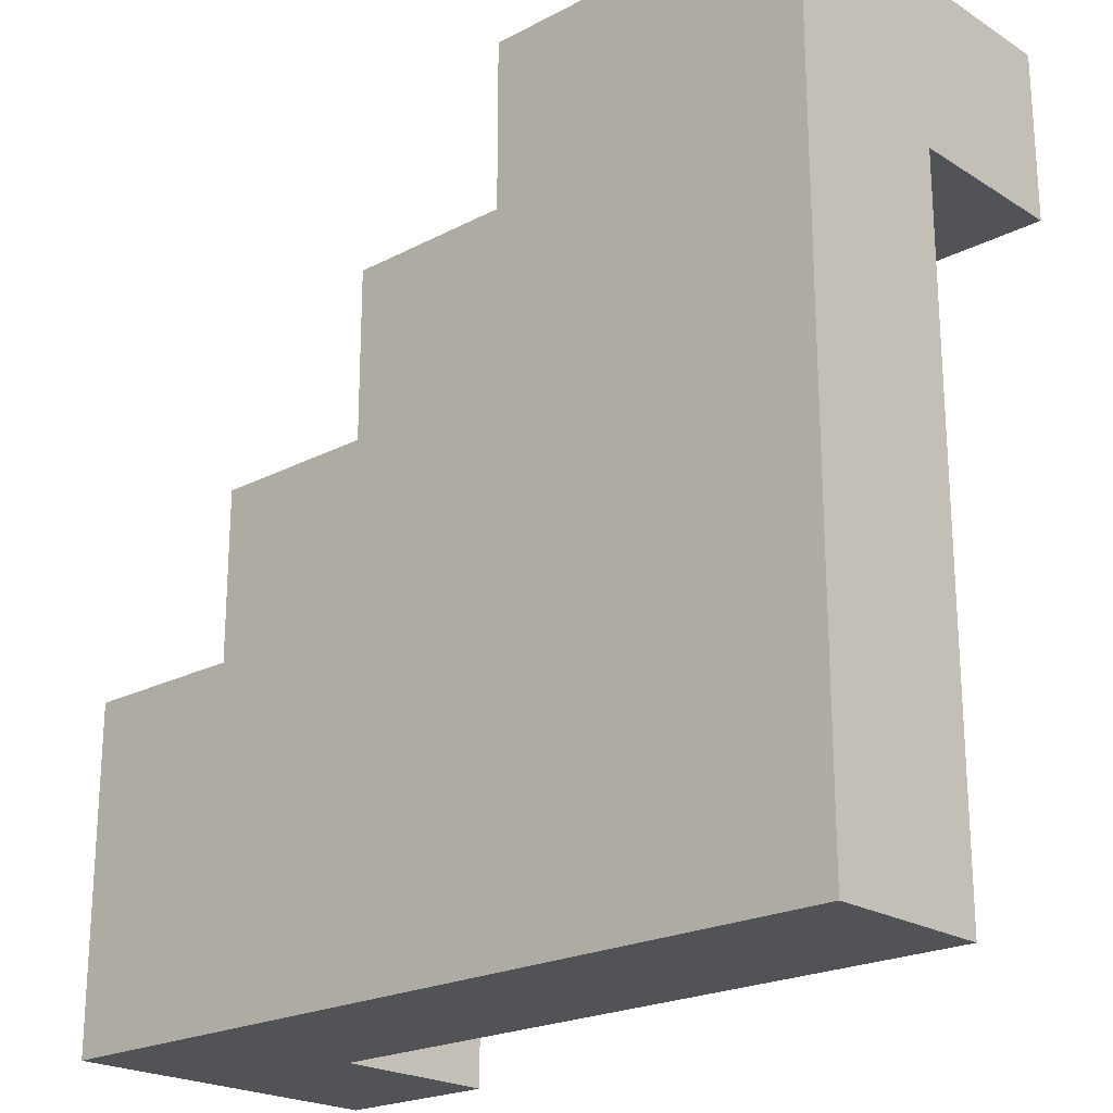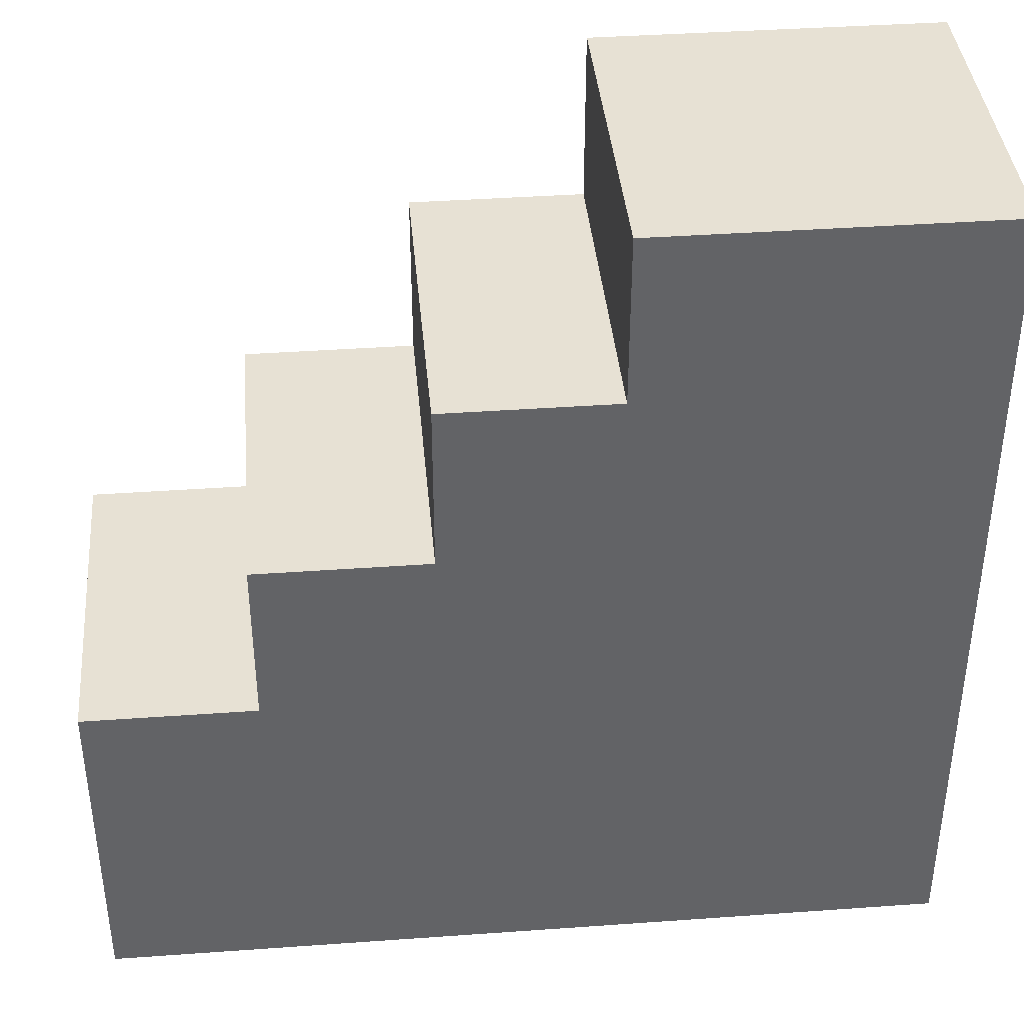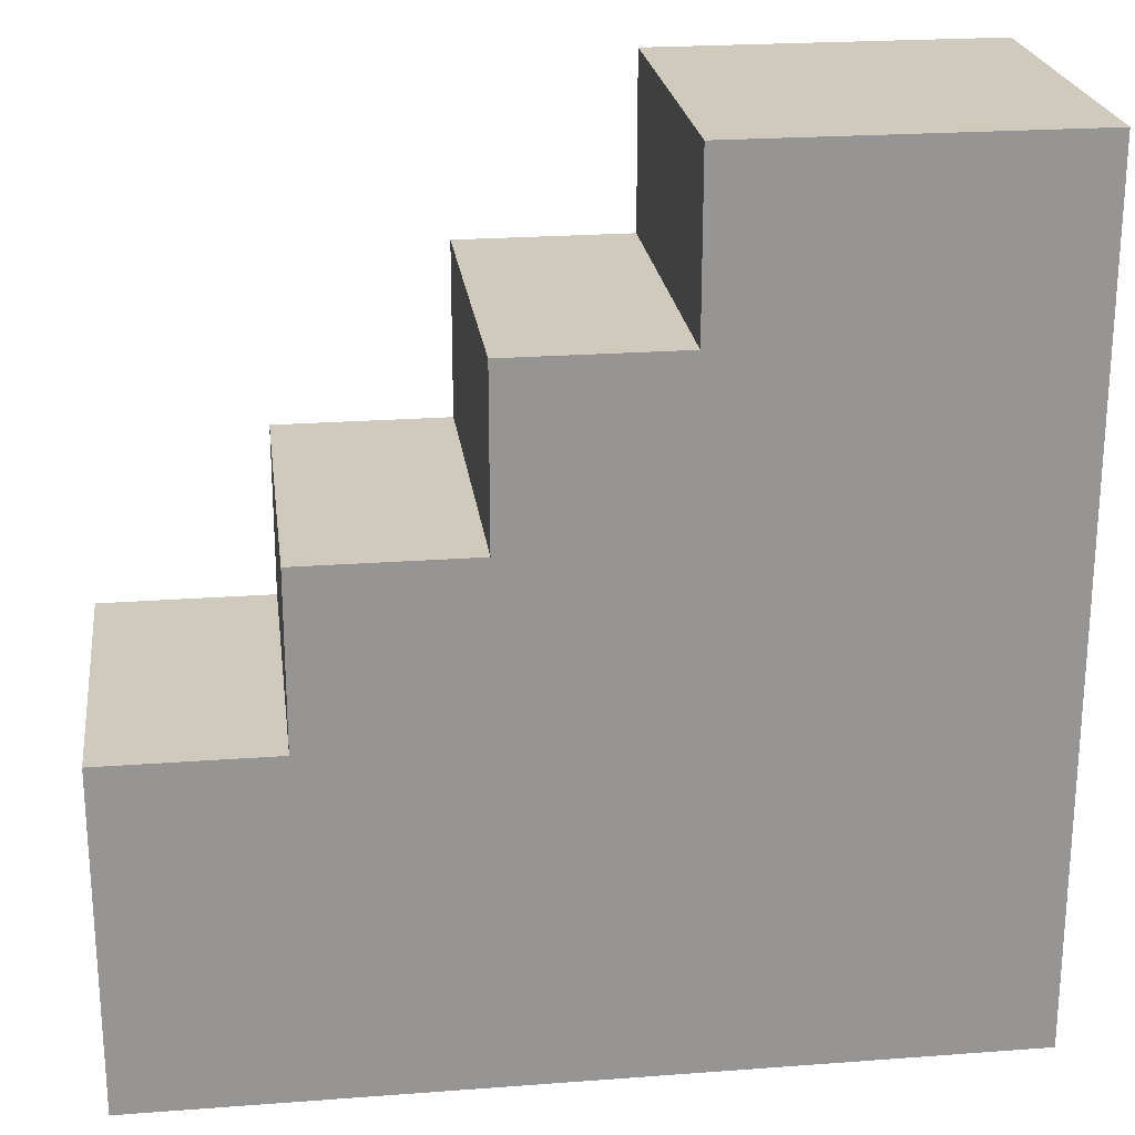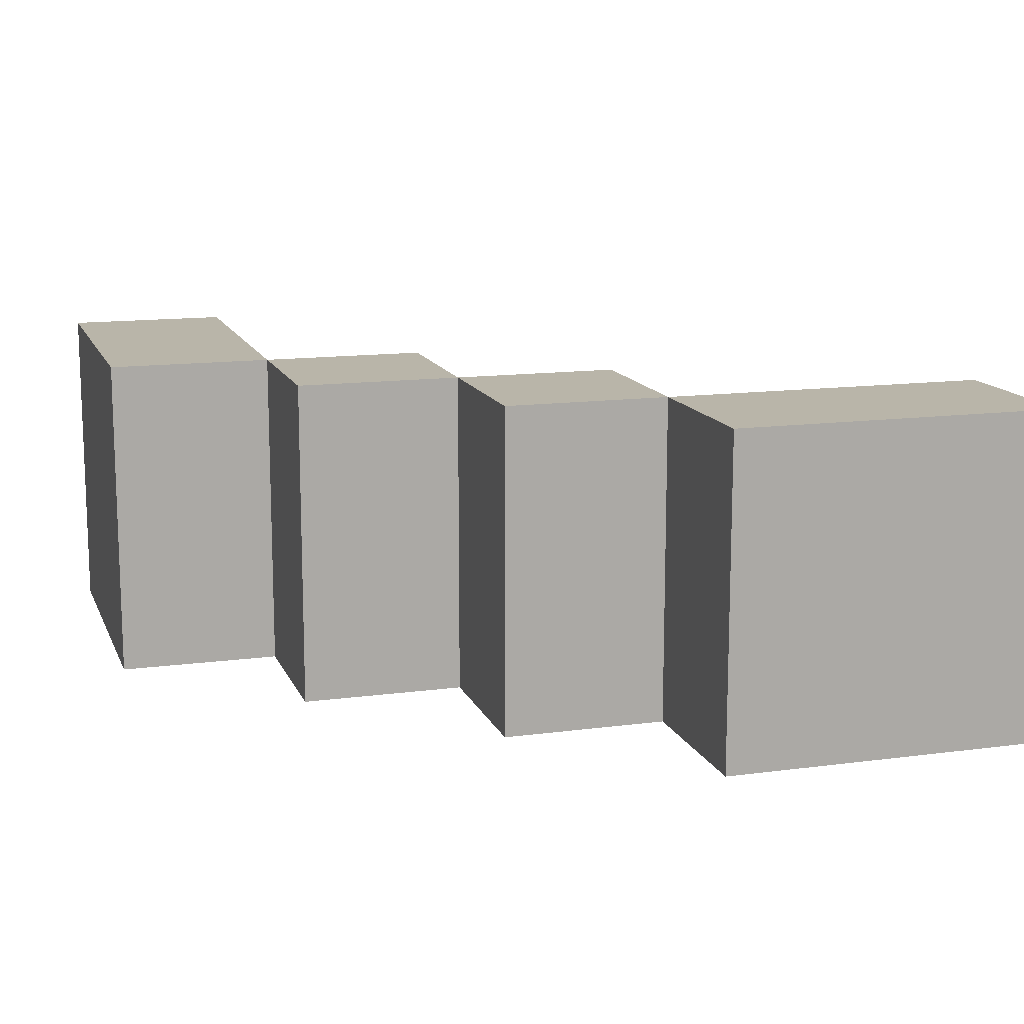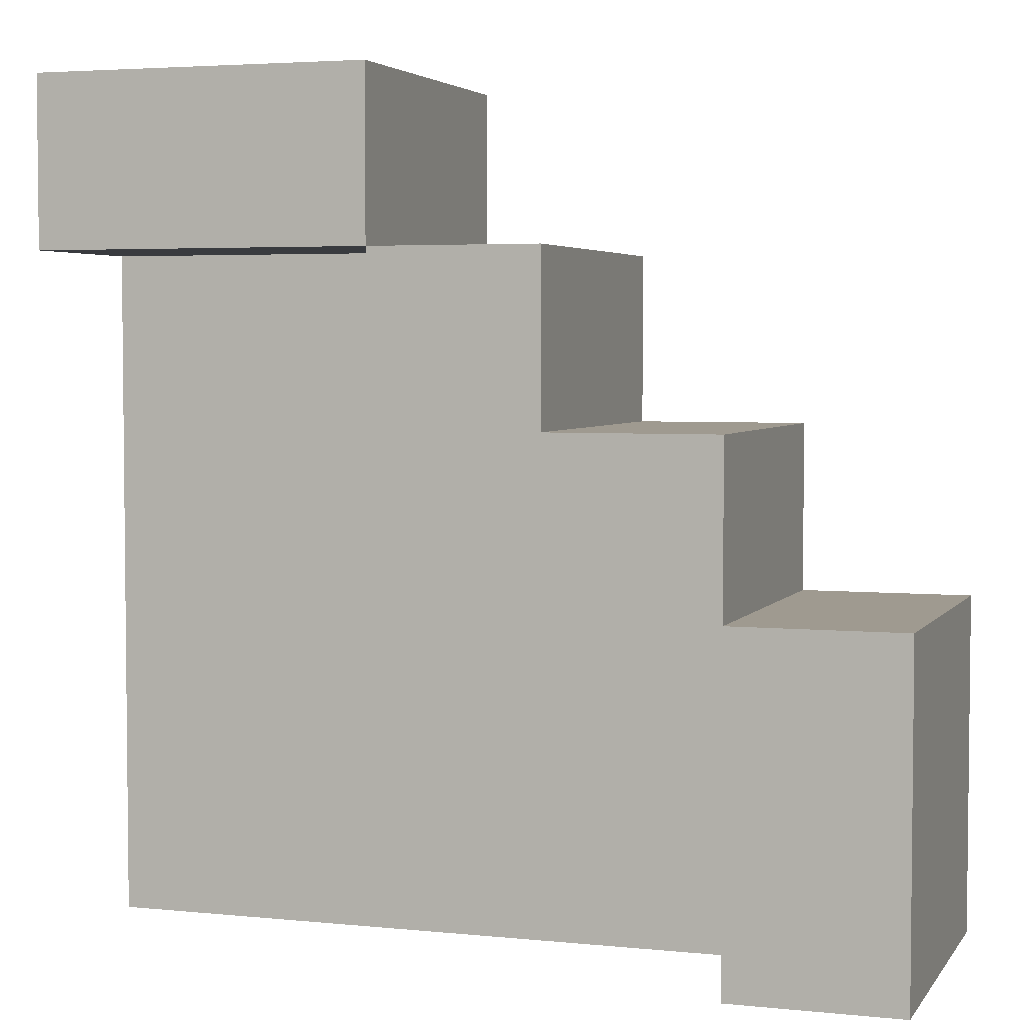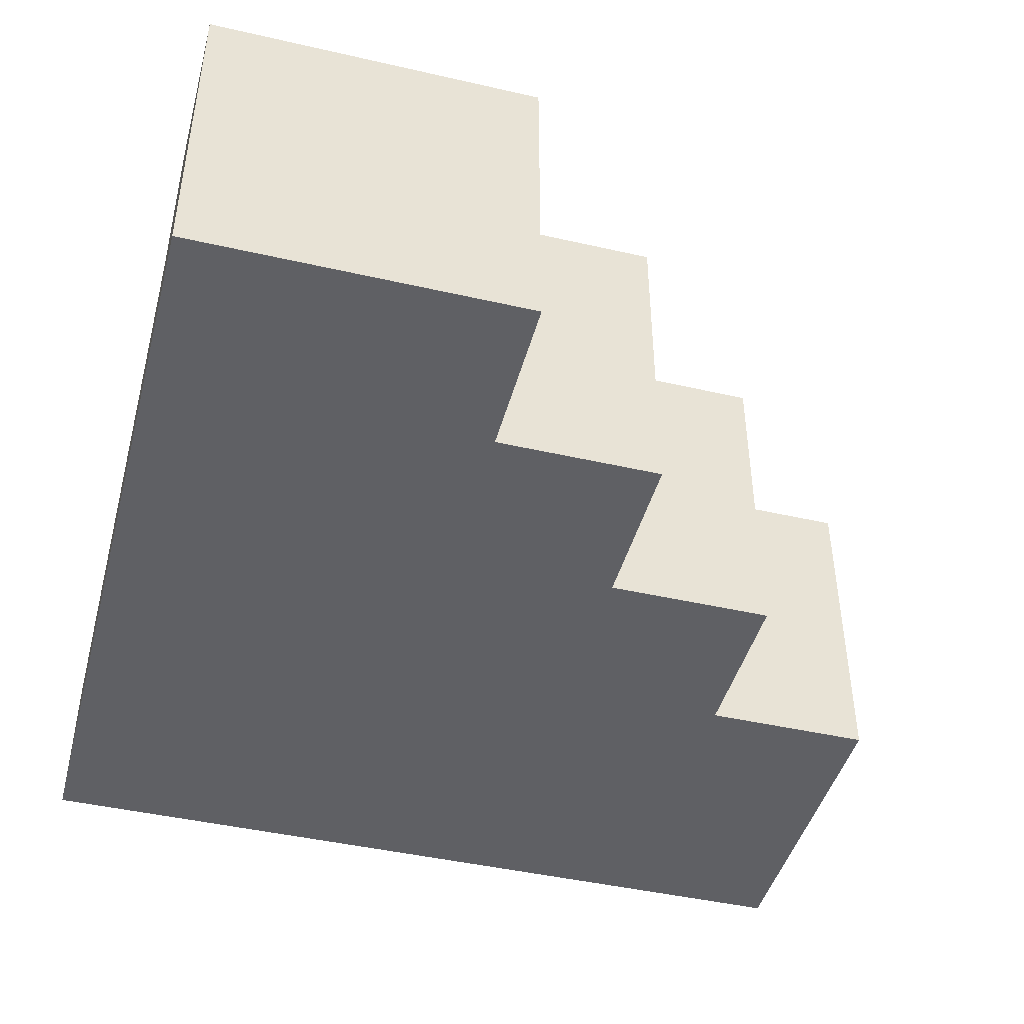
<metadata>
{"format":"obj","ext":"obj","renderer":"f3d","projection":"perspective","resolution":1024,"background":"white","views":[{"elev":-21.8,"azim":42.5,"up":"+Z"},{"elev":39.5,"azim":-5.1,"up":"+Z"},{"elev":22.9,"azim":-7.3,"up":"+Z"},{"elev":13.4,"azim":-16.9,"up":"+Y"},{"elev":3.9,"azim":-161.3,"up":"+Z"},{"elev":-44.7,"azim":-104.9,"up":"+Y"}]}
</metadata>
<code>
g roof_curved_1
v -2.5 0 -0.5
v -2.5 0 -2.5
v -2.5 2 -0.5
v -2.5 2 -2.5
v -1.5 0 0.5
v -1.5 0 -0.5
v -1.5 2 0.5
v -1.5 2 -0.5
v -0.5 0 1.5
v -0.5 0 0.5
v -0.5 2 1.5
v -0.5 2 0.5
v 0.5 0 2.5
v 0.5 0 1.5
v 0.5 2 2.5
v 0.5 2 1.5
v -1.5 1 -0.5
v -1.5 1 -2.5
v -1.5 2 -0.5
v -1.5 2 -2.5
v -0.5 1 0.5
v -0.5 1 -0.5
v -0.5 2 0.5
v -0.5 2 -0.5
v 0.5 1 1.5
v 0.5 1 0.5
v 0.5 2 1.5
v 0.5 2 0.5
v 2.5 0 2.5
v 2.5 0 1.5
v 2.5 0 -2.5
v 2.5 1 1.5
v 2.5 1 -2.5
v 2.5 2 2.5
v 2.5 2 1.5
v 0.5 0 2.5
v 0.5 2 2.5
v 2.5 0 2.5
v 2.5 2 2.5
v -0.5 0 1.5
v -0.5 2 1.5
v 0.5 0 1.5
v 0.5 2 1.5
v -1.5 0 0.5
v -1.5 2 0.5
v -0.5 0 0.5
v -0.5 2 0.5
v -2.5 0 -0.5
v -2.5 2 -0.5
v -1.5 0 -0.5
v -1.5 2 -0.5
v 0.5 1 1.5
v 0.5 2 1.5
v 2.5 1 1.5
v 2.5 2 1.5
v -0.5 1 0.5
v -0.5 2 0.5
v 0.5 1 0.5
v 0.5 2 0.5
v -1.5 1 -0.5
v -1.5 2 -0.5
v -0.5 1 -0.5
v -0.5 2 -0.5
v -2.5 0 -2.5
v -2.5 2 -2.5
v -1.5 0 -2.5
v -1.5 1 -2.5
v -1.5 2 -2.5
v 2.5 0 -2.5
v 2.5 1 -2.5
v 0.5 0 2.5
v 2.5 0 2.5
v -0.5 0 1.5
v 0.5 0 1.5
v 2.5 0 1.5
v -1.5 0 0.5
v -0.5 0 0.5
v 0.5 0 0.5
v -2.5 0 -0.5
v -1.5 0 -0.5
v -0.5 0 -0.5
v -2.5 0 -2.5
v -1.5 0 -2.5
v 2.5 0 -2.5
v 0.5 1 1.5
v 2.5 1 1.5
v -0.5 1 0.5
v 0.5 1 0.5
v -1.5 1 -0.5
v -0.5 1 -0.5
v -1.5 1 -2.5
v 2.5 1 -2.5
v 0.5 2 2.5
v 2.5 2 2.5
v -0.5 2 1.5
v 0.5 2 1.5
v 2.5 2 1.5
v -1.5 2 0.5
v -0.5 2 0.5
v 0.5 2 0.5
v -2.5 2 -0.5
v -1.5 2 -0.5
v -0.5 2 -0.5
v -2.5 2 -2.5
v -1.5 2 -2.5
f 3 2 1
f 4 2 3
f 7 6 5
f 8 6 7
f 11 10 9
f 12 10 11
f 15 14 13
f 16 14 15
f 17 18 19
f 19 18 20
f 21 22 23
f 23 22 24
f 25 26 27
f 27 26 28
f 29 30 32
f 30 31 32
f 32 31 33
f 29 32 34
f 34 32 35
f 38 37 36
f 39 37 38
f 42 41 40
f 43 41 42
f 46 45 44
f 47 45 46
f 50 49 48
f 51 49 50
f 52 53 54
f 54 53 55
f 56 57 58
f 58 57 59
f 60 61 62
f 62 61 63
f 64 65 66
f 66 65 67
f 67 65 68
f 66 67 69
f 69 67 70
f 74 72 71
f 75 72 74
f 77 74 73
f 78 75 74
f 78 74 77
f 80 77 76
f 81 78 77
f 81 77 80
f 82 80 79
f 83 81 80
f 83 80 82
f 84 75 78
f 84 81 83
f 84 78 81
f 85 86 88
f 87 88 90
f 89 90 91
f 88 86 92
f 91 90 92
f 90 88 92
f 93 94 96
f 96 94 97
f 95 96 99
f 99 96 100
f 98 99 102
f 102 99 103
f 101 102 104
f 104 102 105

</code>
